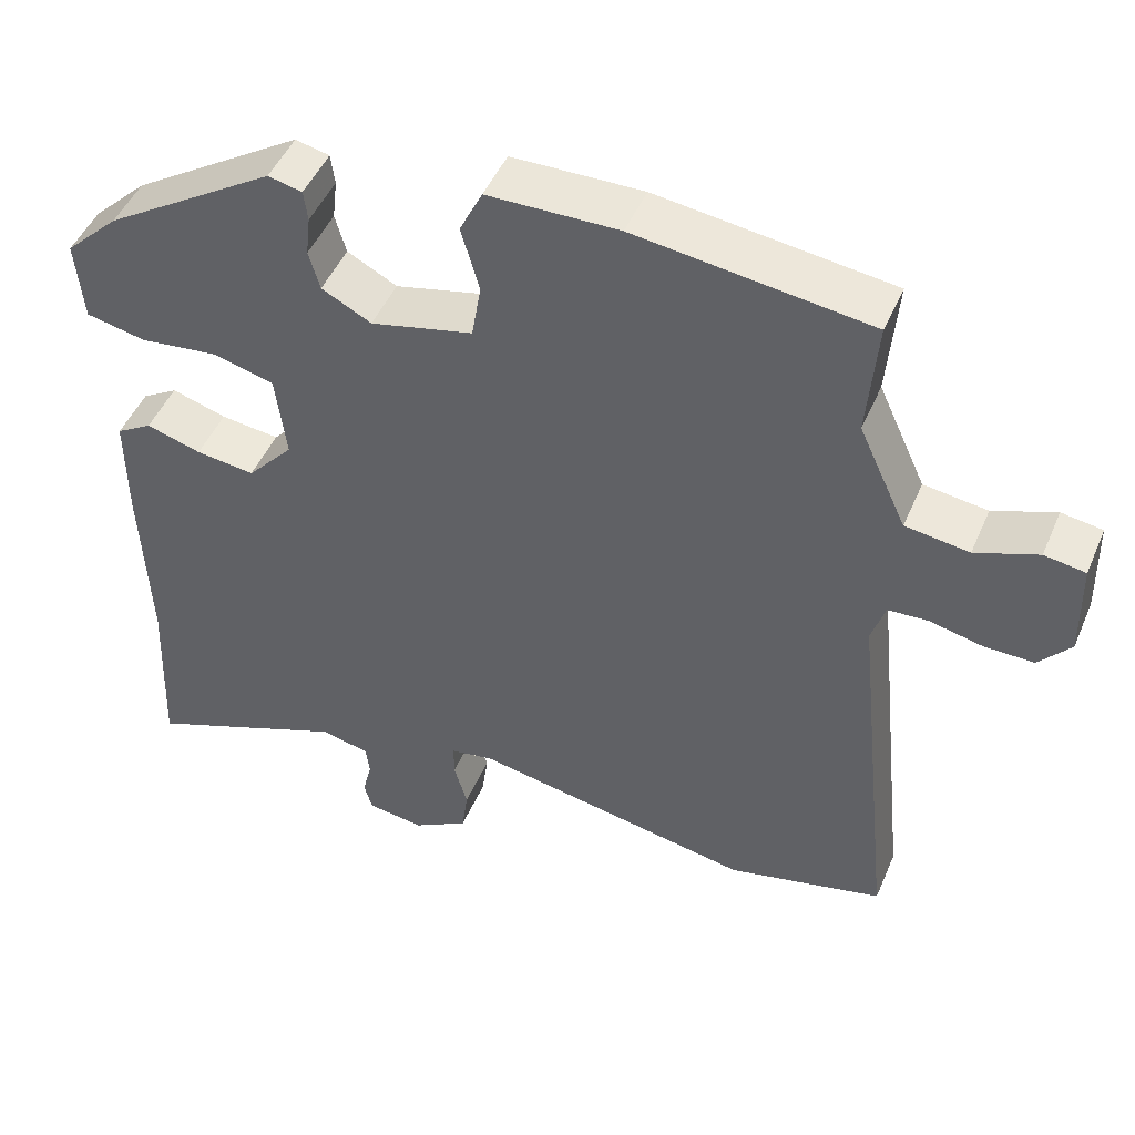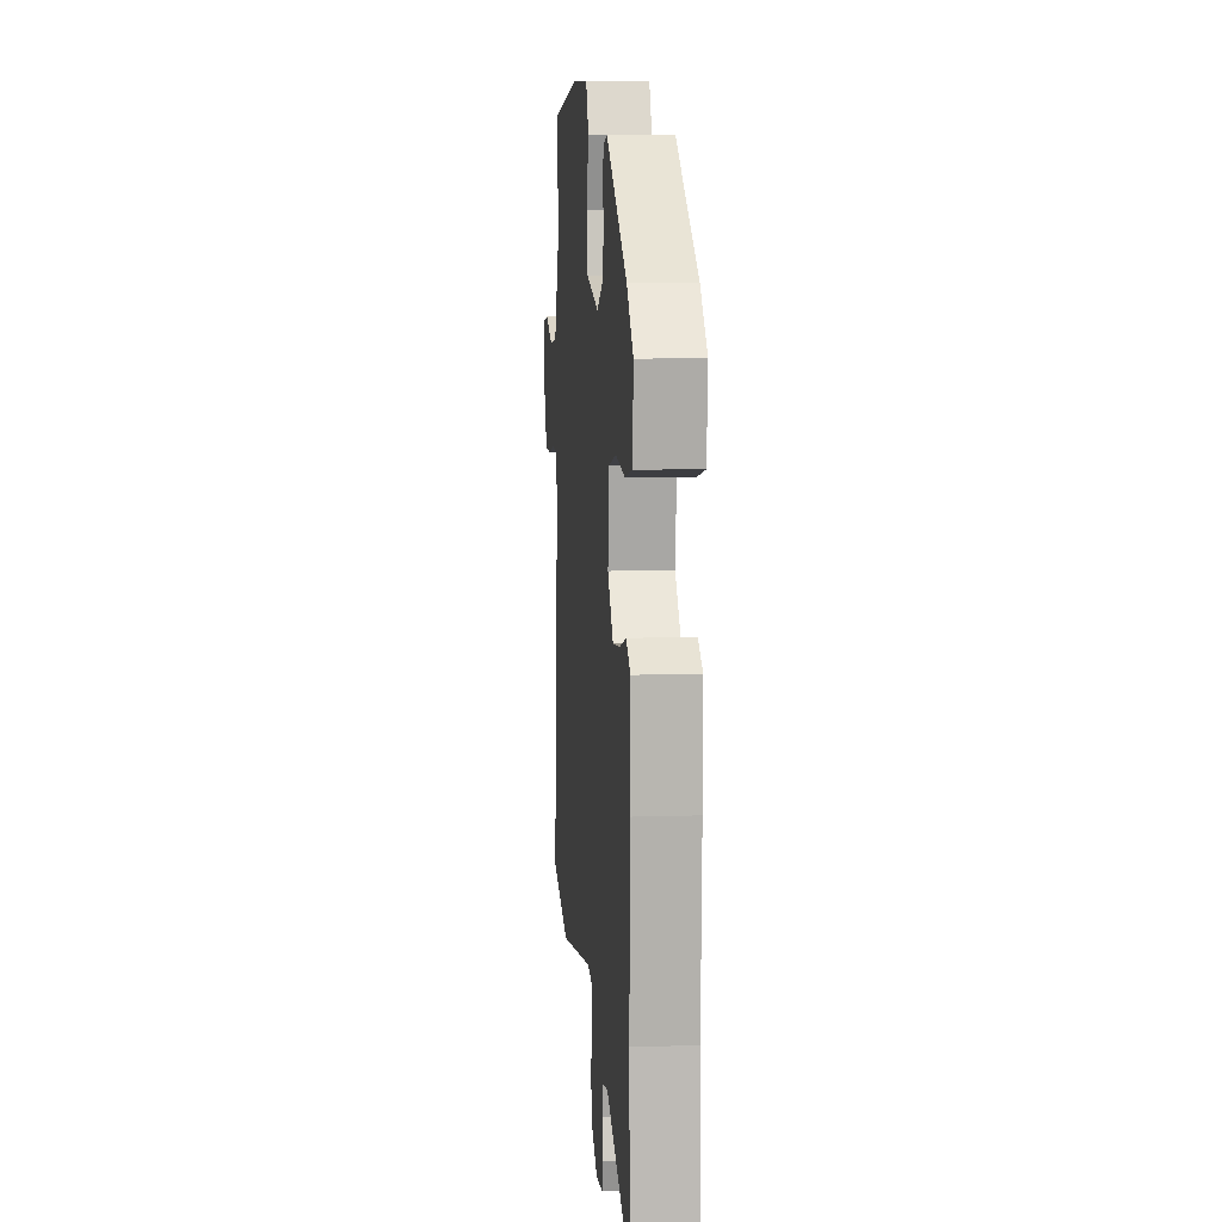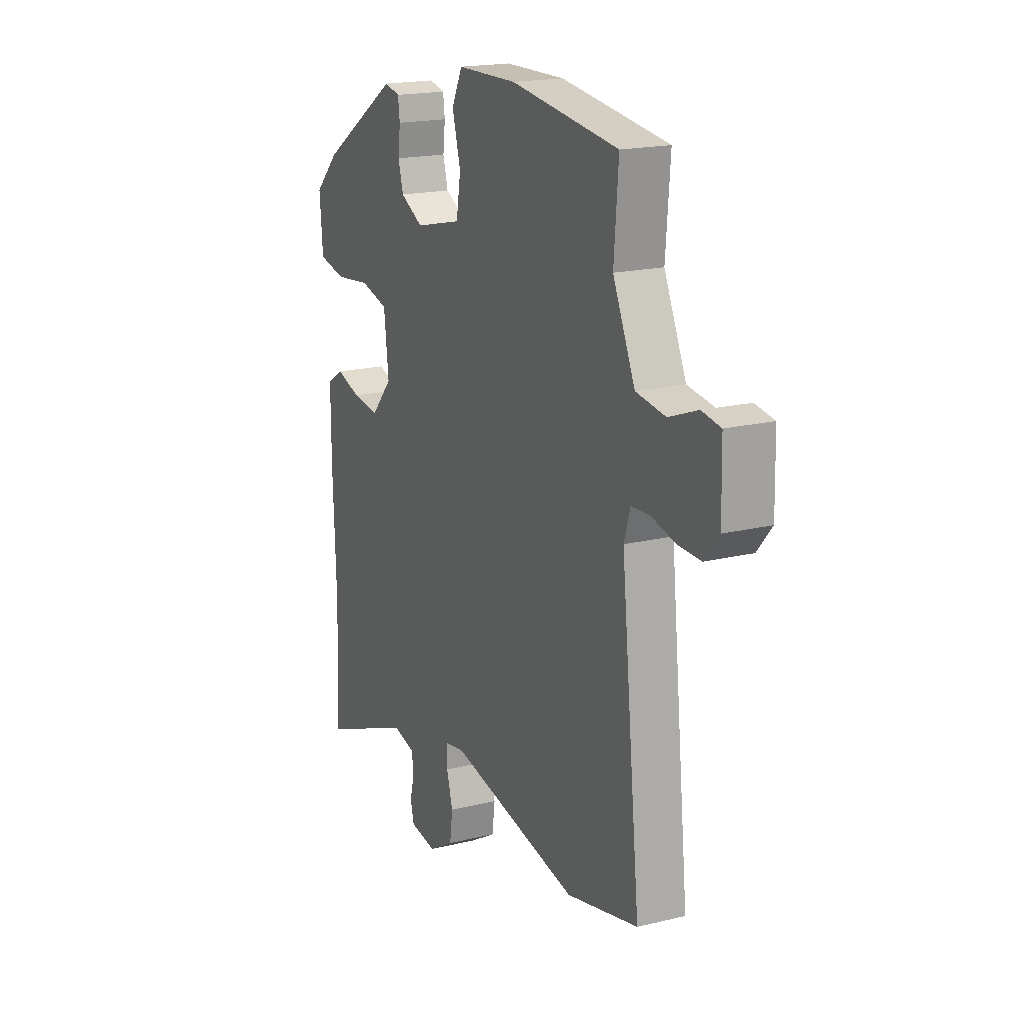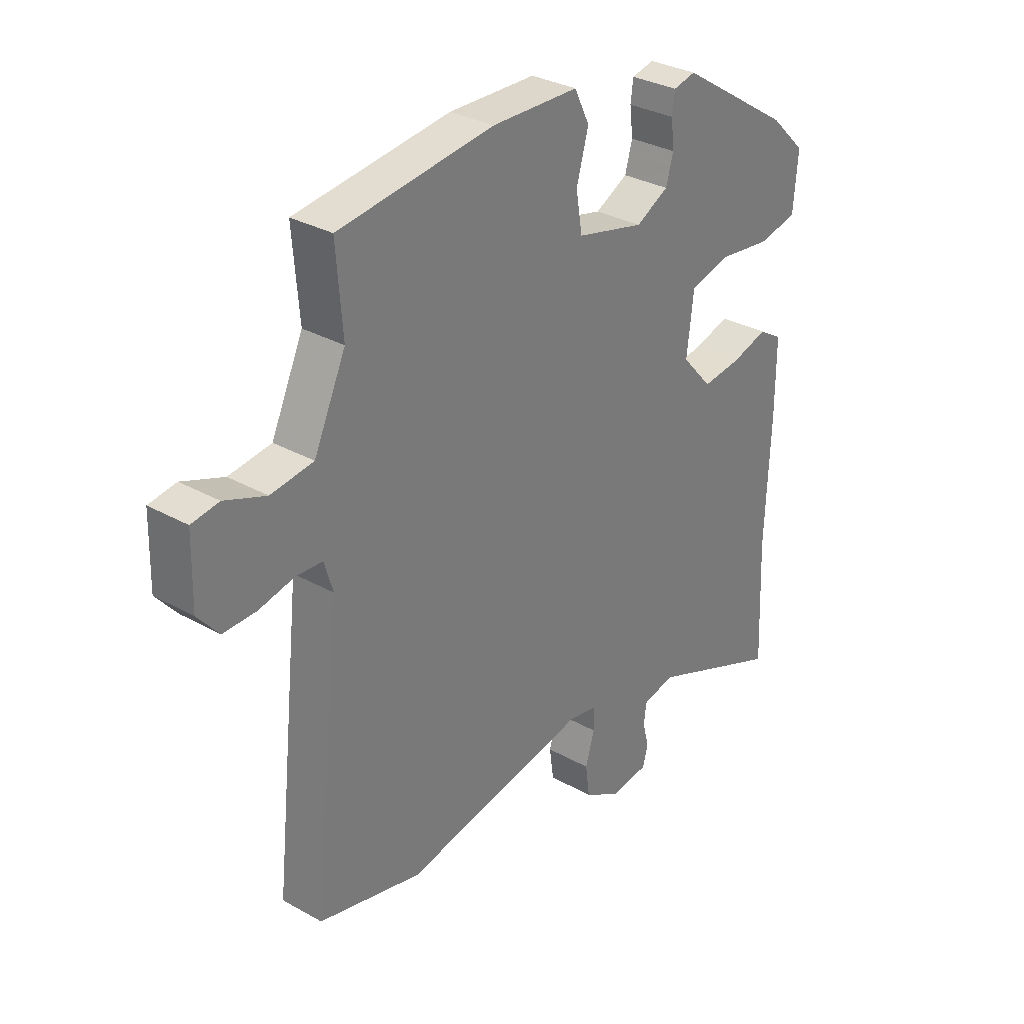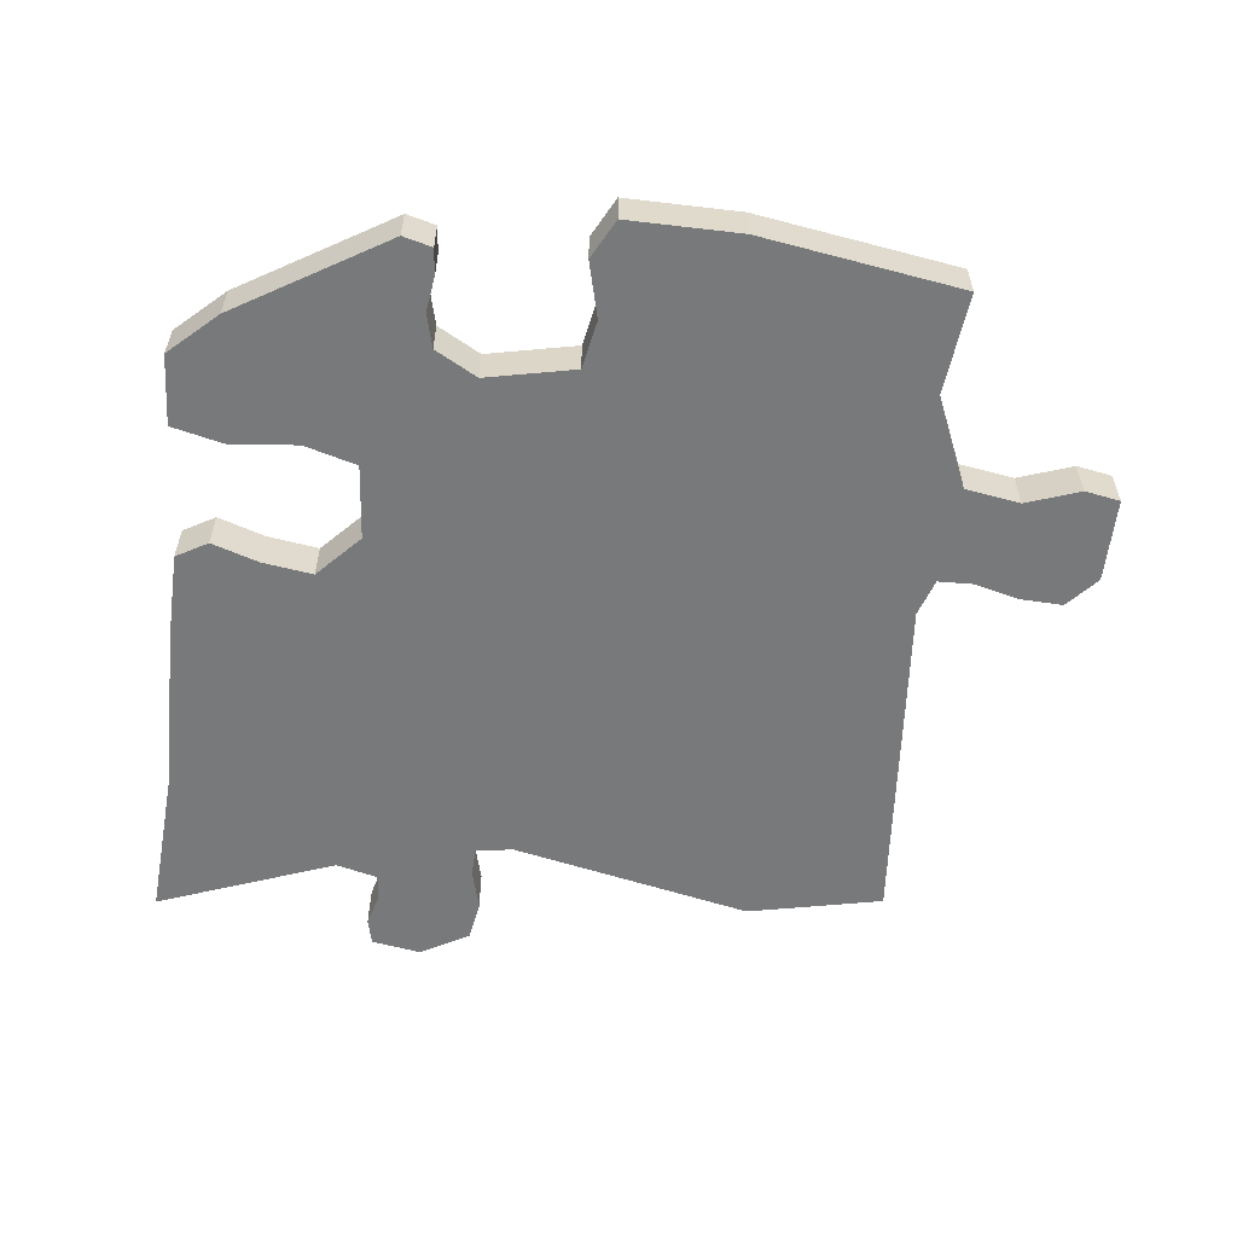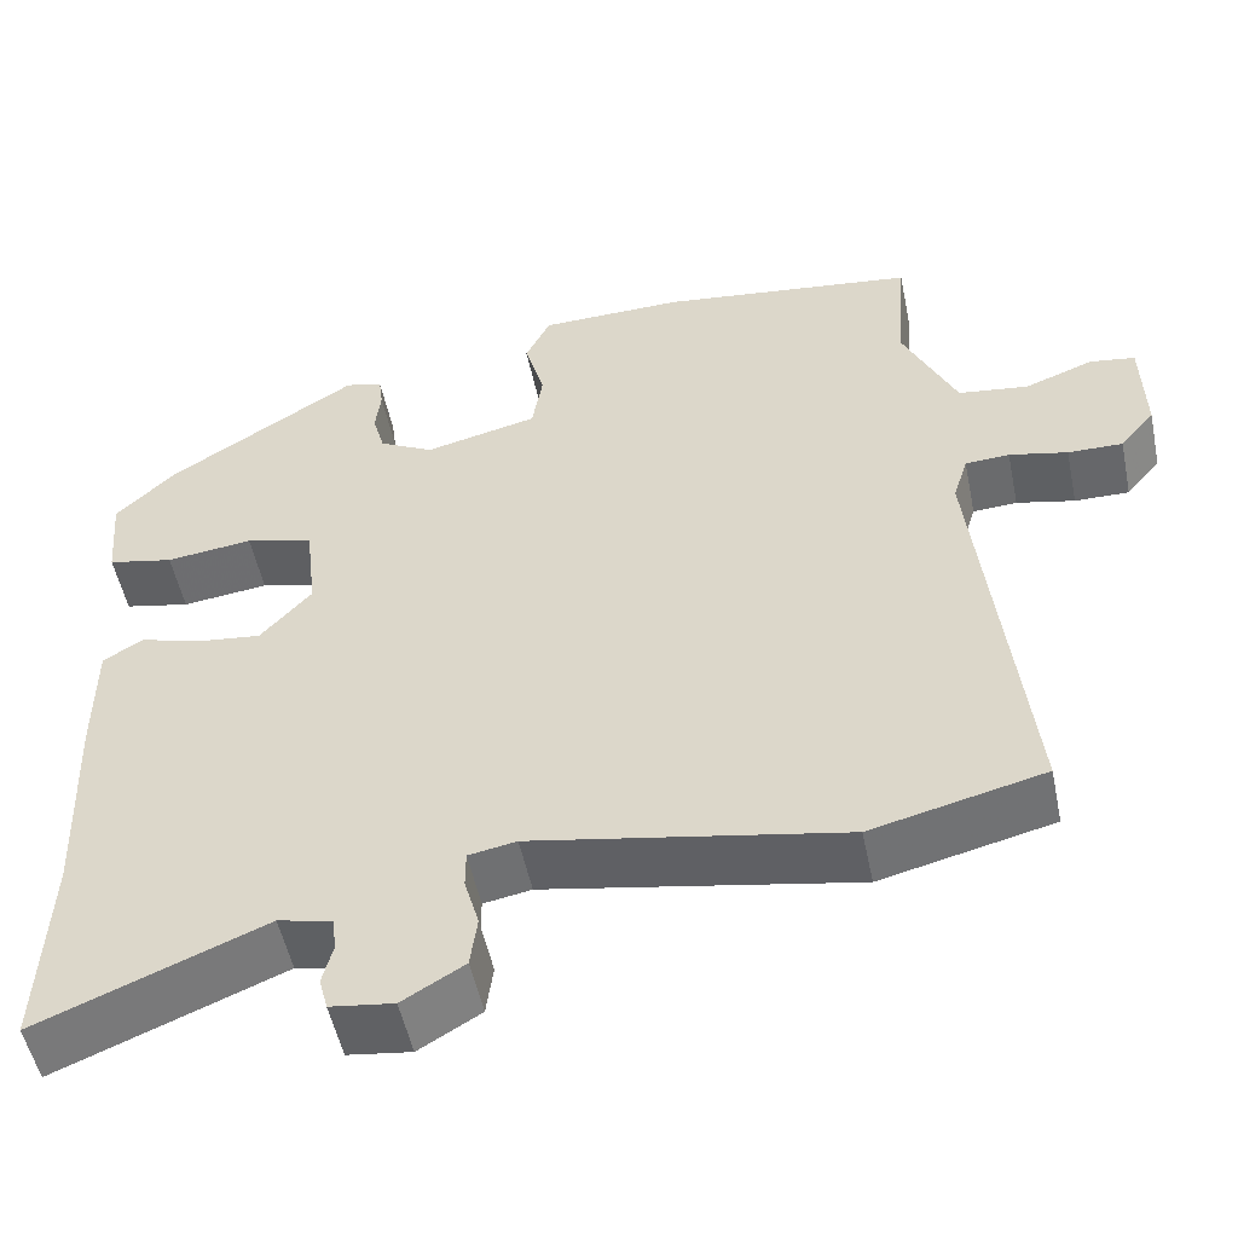
<metadata>
{"format":"obj","ext":"obj","renderer":"f3d","projection":"perspective","resolution":1024,"background":"white","views":[{"elev":48.0,"azim":22.7,"up":"+Z"},{"elev":9.1,"azim":-95.0,"up":"+Z"},{"elev":18.7,"azim":65.1,"up":"+Z"},{"elev":31.4,"azim":128.6,"up":"+Z"},{"elev":-57.7,"azim":-8.0,"up":"+Y"},{"elev":-52.3,"azim":11.7,"up":"+Z"}]}
</metadata>
<code>
v 0.485 0.07 0.503
v 0.473 0.07 0.352
v 0.534 0.07 0.22
v 0.615 0.07 0.209
v 0.694 0.07 0.239
v 0.746 0.07 0.231
v 0.749 0.07 0.107
v 0.709 0.07 0.06
v 0.646 0.07 0.061
v 0.579 0.07 0.076
v 0.528 0.07 0.073
v 0.511 0.07 0.018
v 0.565 0.07 -0.484
v 0.367 0.07 -0.532
v 0.009 0.07 -0.465
v -0.046 0.07 -0.475
v -0.046 0.07 -0.518
v -0.029 0.07 -0.577
v -0.037 0.07 -0.636
v -0.108 0.07 -0.678
v -0.181 0.07 -0.668
v -0.191 0.07 -0.63
v -0.179 0.07 -0.583
v -0.184 0.07 -0.544
v -0.246 0.07 -0.53
v -0.506 0.07 -0.636
v -0.496 0.07 -0.404
v -0.505 0.07 -0.171
v -0.505 0.07 -0.032
v -0.459 0.07 -0.004
v -0.389 0.07 -0.025
v -0.314 0.07 -0.034
v -0.255 0.07 0.032
v -0.268 0.07 0.143
v -0.346 0.07 0.163
v -0.446 0.07 0.151
v -0.522 0.07 0.167
v -0.531 0.07 0.272
v -0.462 0.07 0.339
v -0.244 0.07 0.478
v -0.201 0.07 0.468
v -0.196 0.07 0.429
v -0.202 0.07 0.377
v -0.188 0.07 0.327
v -0.125 0.07 0.294
v 0.005 0.07 0.325
v 0.017 0.07 0.397
v -0.006 0.07 0.479
v 0.023 0.07 0.538
v 0.189 0.07 0.541
v 0.485 0 0.503
v 0.473 0 0.352
v 0.534 0 0.22
v 0.615 0 0.209
v 0.694 0 0.239
v 0.746 0 0.231
v 0.749 0 0.107
v 0.709 0 0.06
v 0.646 0 0.061
v 0.579 0 0.076
v 0.528 0 0.073
v 0.511 0 0.018
v 0.565 0 -0.484
v 0.367 0 -0.532
v 0.009 0 -0.465
v -0.046 0 -0.475
v -0.046 0 -0.518
v -0.029 0 -0.577
v -0.037 0 -0.636
v -0.108 0 -0.678
v -0.181 0 -0.668
v -0.191 0 -0.63
v -0.179 0 -0.583
v -0.184 0 -0.544
v -0.246 0 -0.53
v -0.506 0 -0.636
v -0.496 0 -0.404
v -0.505 0 -0.171
v -0.505 0 -0.032
v -0.459 0 -0.004
v -0.389 0 -0.025
v -0.314 0 -0.034
v -0.255 0 0.032
v -0.268 0 0.143
v -0.346 0 0.163
v -0.446 0 0.151
v -0.522 0 0.167
v -0.531 0 0.272
v -0.462 0 0.339
v -0.244 0 0.478
v -0.201 0 0.468
v -0.196 0 0.429
v -0.202 0 0.377
v -0.188 0 0.327
v -0.125 0 0.294
v 0.005 0 0.325
v 0.017 0 0.397
v -0.006 0 0.479
v 0.023 0 0.538
v 0.189 0 0.541
f 50 1 2
f 49 50 2
f 48 49 2
f 47 48 2
f 46 47 2 3
f 45 46 3
f 41 42 43
f 40 41 43
f 39 40 43
f 38 39 43
f 37 38 43
f 36 37 43
f 35 36 43
f 34 35 43 44
f 33 34 44 45
f 29 30 31
f 28 29 31
f 27 28 31
f 27 31 32
f 26 27 32
f 25 26 32
f 24 25 32 33
f 21 22 23
f 20 21 23
f 19 20 23
f 18 19 23
f 17 18 23
f 24 33 45
f 23 24 45
f 17 23 45
f 16 17 45
f 12 13 14 15
f 16 45 3
f 15 16 3
f 12 15 3
f 11 12 3
f 8 9 10
f 7 8 10
f 6 7 10
f 5 6 10
f 4 5 10
f 3 4 10 11
f 52 51 100
f 52 100 99
f 52 99 98
f 52 98 97
f 53 52 97 96
f 53 96 95
f 93 92 91
f 93 91 90
f 93 90 89
f 93 89 88
f 93 88 87
f 93 87 86
f 93 86 85
f 94 93 85 84
f 95 94 84 83
f 81 80 79
f 81 79 78
f 81 78 77
f 82 81 77
f 82 77 76
f 82 76 75
f 83 82 75 74
f 73 72 71
f 73 71 70
f 73 70 69
f 73 69 68
f 73 68 67
f 95 83 74
f 95 74 73
f 95 73 67
f 95 67 66
f 65 64 63 62
f 53 95 66
f 53 66 65
f 53 65 62
f 53 62 61
f 60 59 58
f 60 58 57
f 60 57 56
f 60 56 55
f 60 55 54
f 61 60 54 53
f 1 51 52 2
f 2 52 53 3
f 3 53 54 4
f 4 54 55 5
f 5 55 56 6
f 6 56 57 7
f 7 57 58 8
f 8 58 59 9
f 9 59 60 10
f 10 60 61 11
f 11 61 62 12
f 12 62 63 13
f 13 63 64 14
f 14 64 65 15
f 15 65 66 16
f 16 66 67 17
f 17 67 68 18
f 18 68 69 19
f 19 69 70 20
f 20 70 71 21
f 21 71 72 22
f 22 72 73 23
f 23 73 74 24
f 24 74 75 25
f 25 75 76 26
f 26 76 77 27
f 27 77 78 28
f 28 78 79 29
f 29 79 80 30
f 30 80 81 31
f 31 81 82 32
f 32 82 83 33
f 33 83 84 34
f 34 84 85 35
f 35 85 86 36
f 36 86 87 37
f 37 87 88 38
f 38 88 89 39
f 39 89 90 40
f 40 90 91 41
f 41 91 92 42
f 42 92 93 43
f 43 93 94 44
f 44 94 95 45
f 45 95 96 46
f 46 96 97 47
f 47 97 98 48
f 48 98 99 49
f 49 99 100 50
f 50 100 51 1

</code>
